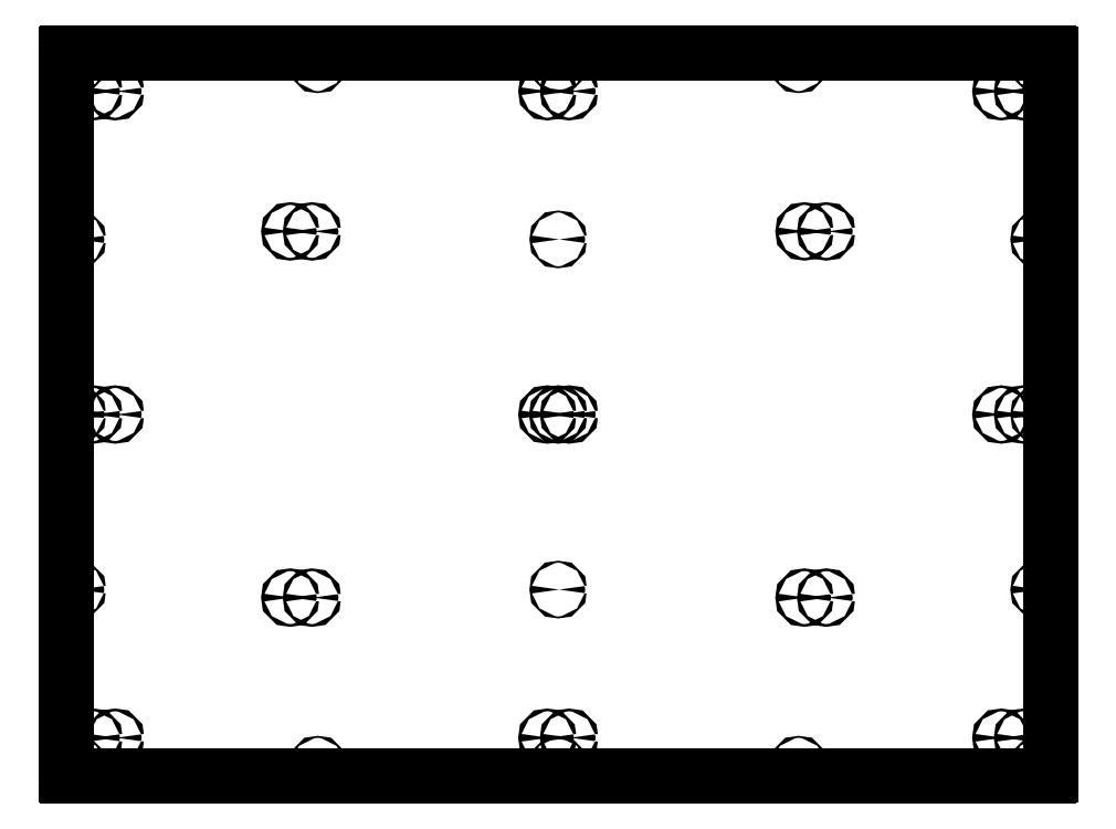
<metadata>
{"format":"dxf","ext":"dxf","renderer":"ezdxf+matplotlib","layout":"modelspace","background":"white","min_lineweight":24,"dpi":150}
</metadata>
<code>
0
SECTION
2
ENTITIES
0
CIRCLE
8
0
10
0
20
0
30
0
40
0.0885
0
CIRCLE
8
0
10
30.2
20
21
30
0
40
0.0885
0
CIRCLE
8
0
10
30.2
20
-21
30
0
40
0.0885
0
CIRCLE
8
0
10
-17.41
20
-11.89
30
0
40
0.0885
0
CIRCLE
8
0
10
15.62
20
-22.75
30
0
40
0.0625
0
CIRCLE
8
0
10
15.62
20
22.75
30
0
40
0.0625
0
CIRCLE
8
0
10
-15.62
20
-22.75
30
0
40
0.0625
0
CIRCLE
8
0
10
-15.62
20
22.75
30
0
40
0.0625
0
CIRCLE
8
0
10
-31.25
20
-22.75
30
0
40
0.0625
0
CIRCLE
8
0
10
-31.25
20
-11.38
30
0
40
0.0625
0
CIRCLE
8
0
10
-31.25
20
0
30
0
40
0.0625
0
CIRCLE
8
0
10
-31.25
20
11.38
30
0
40
0.0625
0
CIRCLE
8
0
10
31.25
20
-11.38
30
0
40
0.0625
0
CIRCLE
8
0
10
31.25
20
11.38
30
0
40
0.0625
0
CIRCLE
8
0
10
31.25
20
22.75
30
0
40
0.0625
0
CIRCLE
8
0
10
0
20
-22.75
30
0
40
0.0625
0
CIRCLE
8
0
10
0
20
-11.38
30
0
40
0.0625
0
CIRCLE
8
0
10
0
20
11.38
30
0
40
0.0625
0
CIRCLE
8
0
10
0
20
22.75
30
0
40
0.0625
0
CIRCLE
8
0
10
31.25
20
0
30
0
40
0.0625
0
CIRCLE
8
0
10
-31.25
20
22.75
30
0
40
0.0625
0
CIRCLE
8
0
10
31.25
20
-22.75
30
0
40
0.0625
0
CIRCLE
8
0
10
-16
20
-11.89
30
0
40
0.0885
0
CIRCLE
8
0
10
17.41
20
-11.89
30
0
40
0.0885
0
CIRCLE
8
0
10
16
20
-11.89
30
0
40
0.0885
0
CIRCLE
8
0
10
16
20
11.89
30
0
40
0.0885
0
CIRCLE
8
0
10
17.41
20
11.89
30
0
40
0.0885
0
CIRCLE
8
0
10
-17.41
20
11.89
30
0
40
0.0885
0
CIRCLE
8
0
10
-16
20
11.89
30
0
40
0.0885
0
CIRCLE
8
0
10
28.8
20
-21
30
0
40
0.0885
0
CIRCLE
8
0
10
0.705
20
-21
30
0
40
0.0885
0
CIRCLE
8
0
10
-0.705
20
-21
30
0
40
0.0885
0
CIRCLE
8
0
10
-28.8
20
-21
30
0
40
0.0885
0
CIRCLE
8
0
10
-30.2
20
-21
30
0
40
0.0885
0
CIRCLE
8
0
10
30.2
20
0
30
0
40
0.0885
0
CIRCLE
8
0
10
28.8
20
0
30
0
40
0.0885
0
CIRCLE
8
0
10
0.705
20
0
30
0
40
0.0885
0
CIRCLE
8
0
10
-0.705
20
0
30
0
40
0.0885
0
CIRCLE
8
0
10
-28.8
20
0
30
0
40
0.0885
0
CIRCLE
8
0
10
-30.2
20
0
30
0
40
0.0885
0
CIRCLE
8
0
10
28.8
20
21
30
0
40
0.0885
0
CIRCLE
8
0
10
0.705
20
21
30
0
40
0.0885
0
CIRCLE
8
0
10
-0.705
20
21
30
0
40
0.0885
0
CIRCLE
8
0
10
-28.8
20
21
30
0
40
0.0885
0
CIRCLE
8
0
10
-30.2
20
21
30
0
40
0.0885
0
LINE
8
0
10
32
20
-23.4
30
0
11
32
21
23.4
31
0
0
LINE
8
0
10
-31.9
20
-23.5
30
0
11
31.9
21
-23.5
31
0
0
LINE
8
0
10
-32
20
23.4
30
0
11
-32
21
-23.4
31
0
0
LINE
8
0
10
31.9
20
23.5
30
0
11
-31.9
21
23.5
31
0
0
ARC
8
0
10
31.9
20
23.4
30
0
40
0.1
50
0
51
90
0
ARC
8
0
10
31.9
20
-23.4
30
0
40
0.1
50
270
51
360
0
ARC
8
0
10
-31.9
20
-23.4
30
0
40
0.1
50
180
51
270
0
ARC
8
0
10
-31.9
20
23.4
30
0
40
0.1
50
90
51
180
0
ENDSEC
0
EOF

</code>
